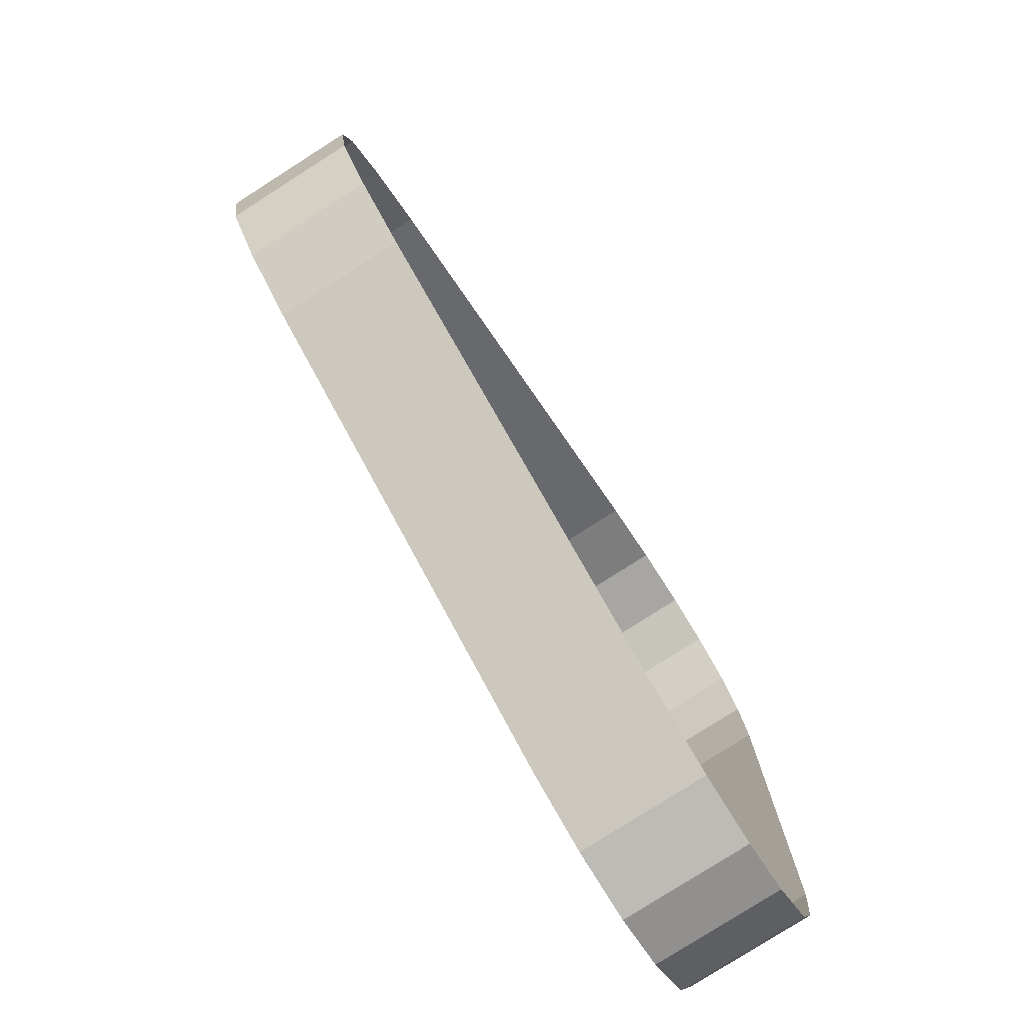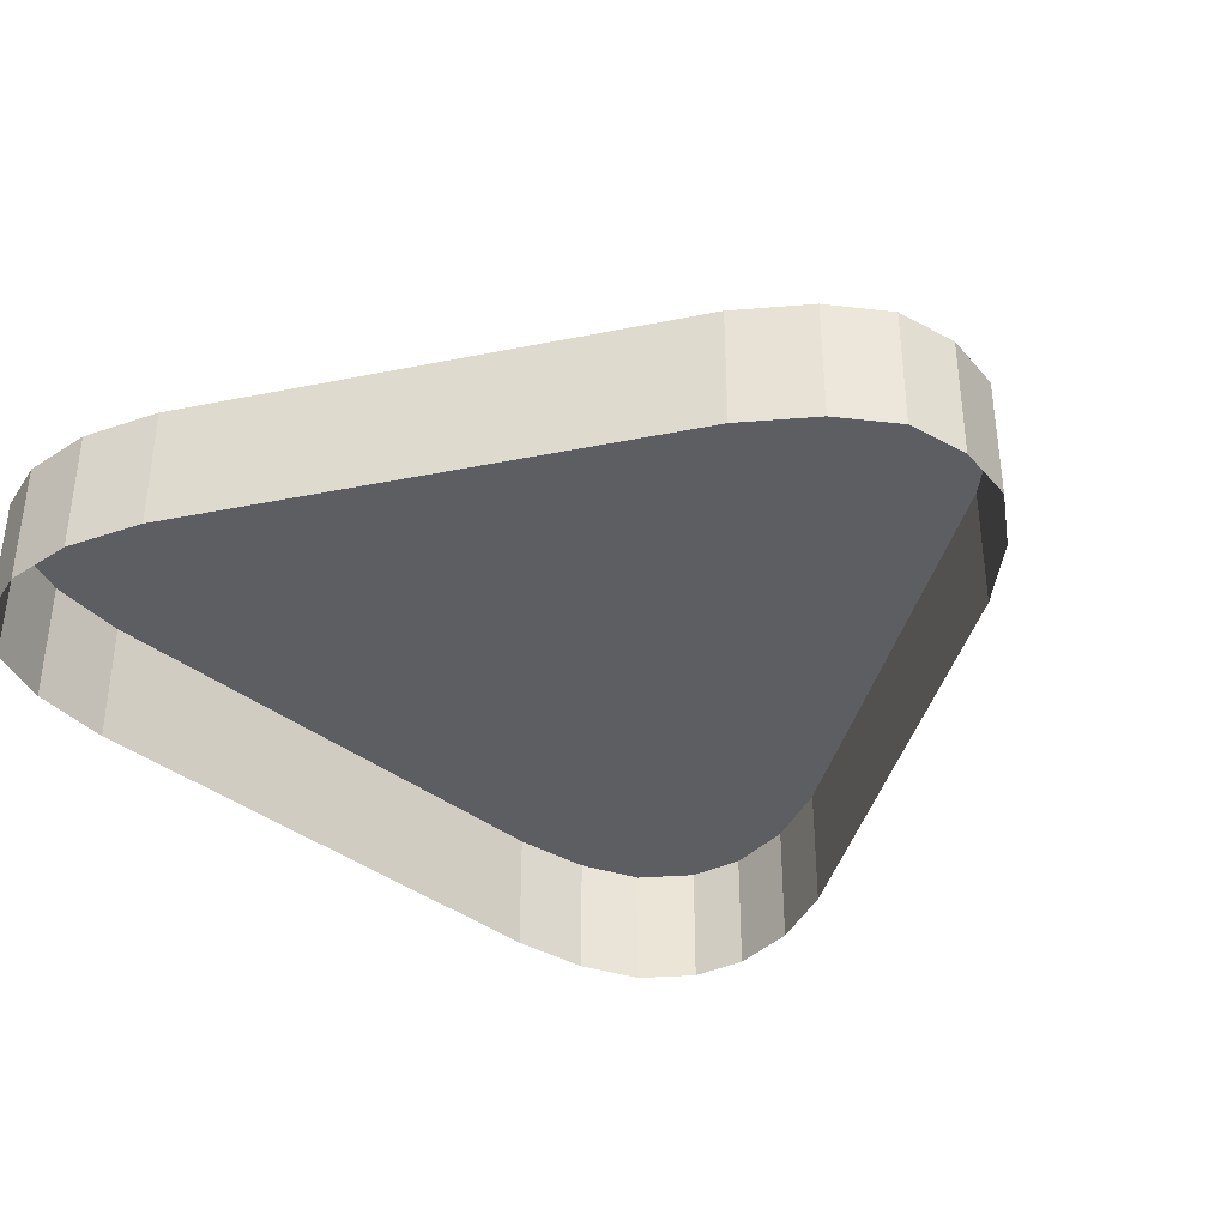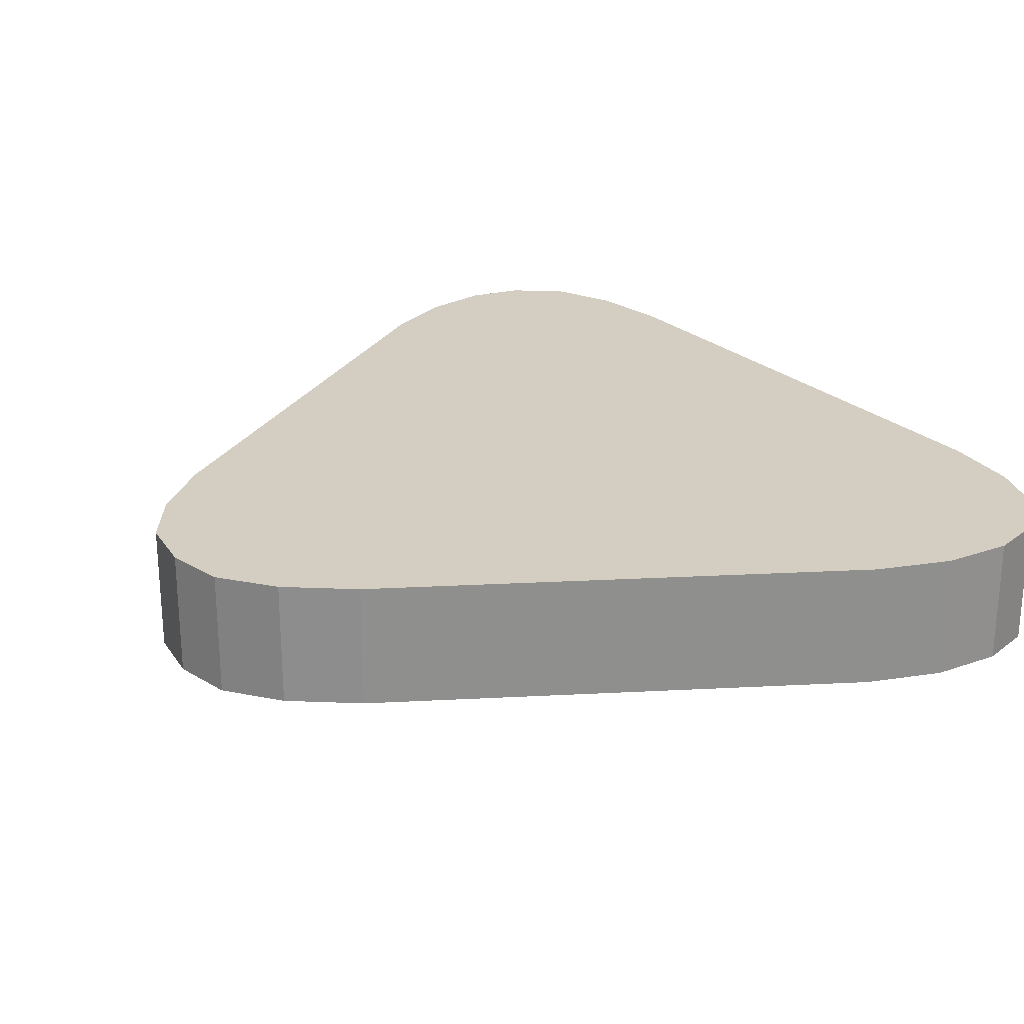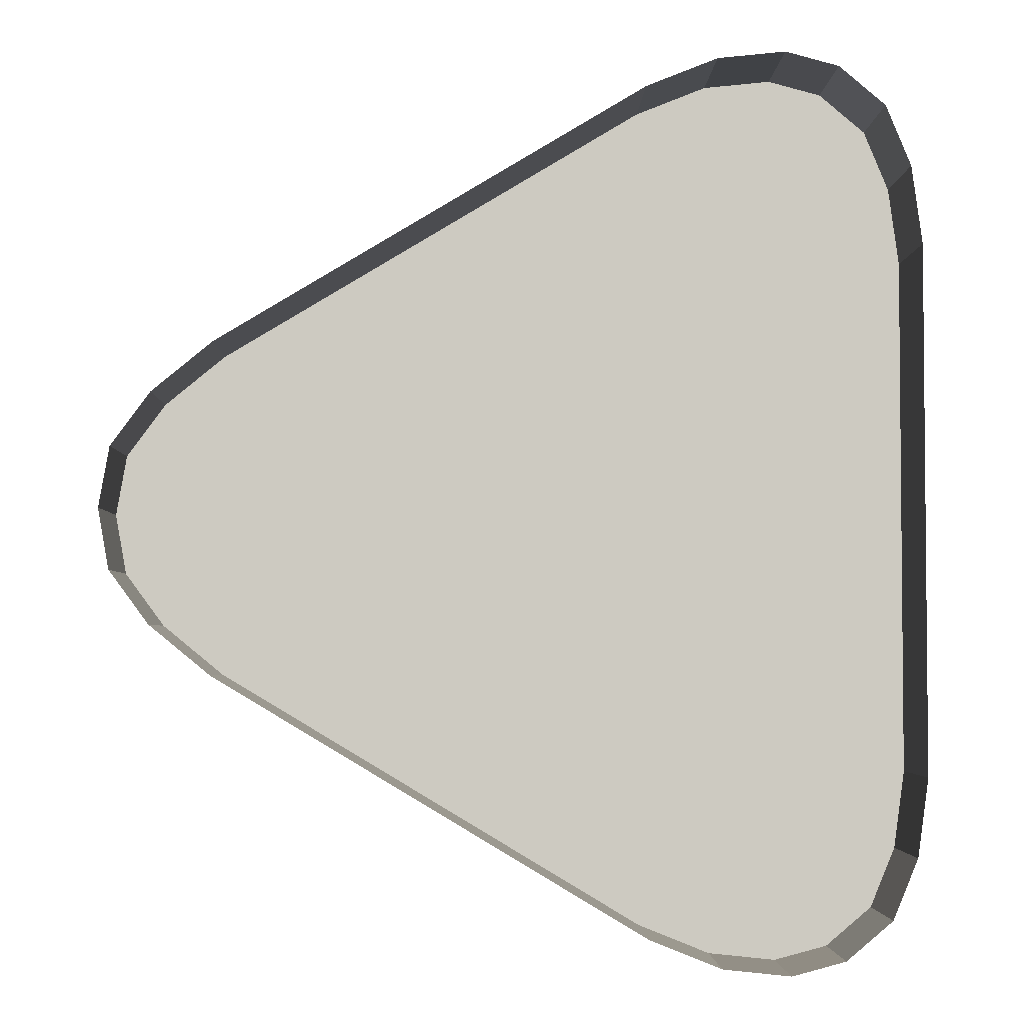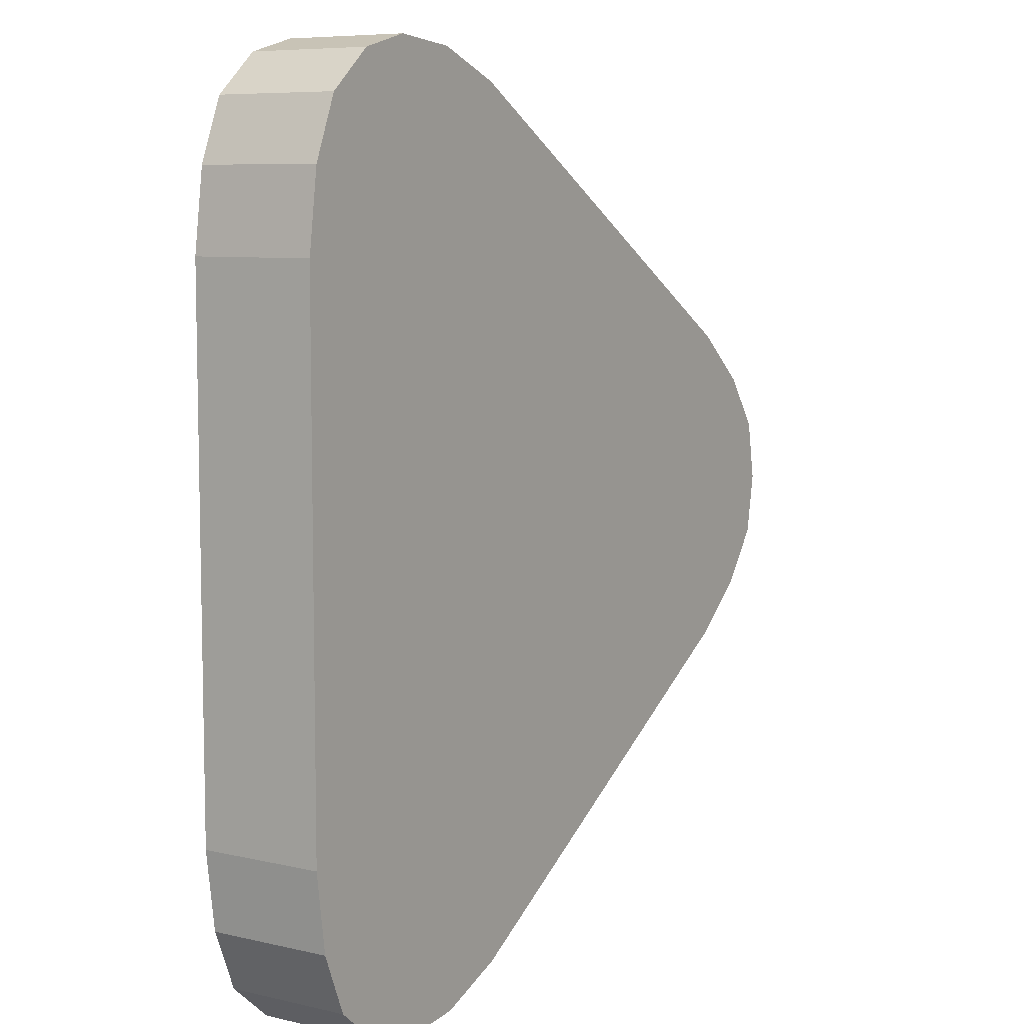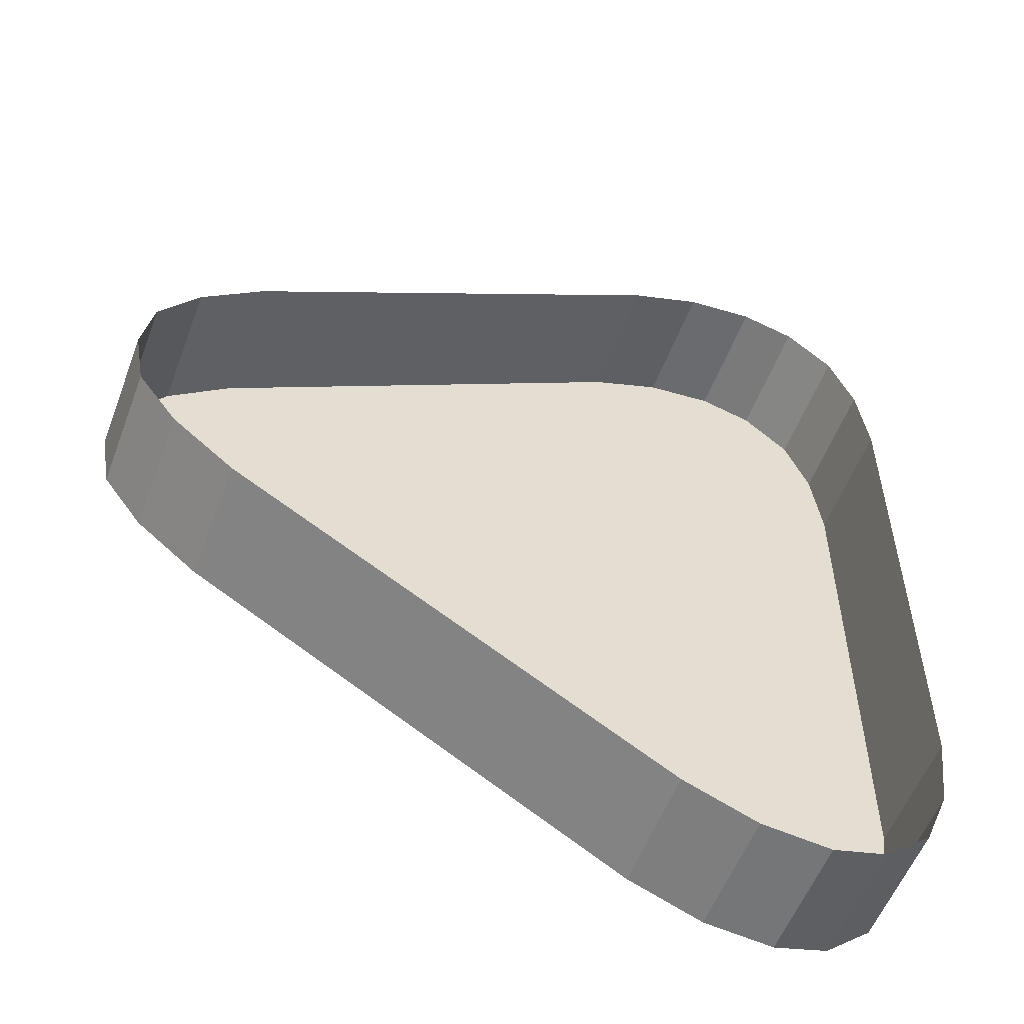
<metadata>
{"format":"obj","ext":"obj","renderer":"f3d","projection":"perspective","resolution":1024,"background":"white","views":[{"elev":-79.3,"azim":-57.5,"up":"+Z"},{"elev":-38.0,"azim":-134.6,"up":"+Y"},{"elev":25.1,"azim":-35.8,"up":"+Y"},{"elev":-3.4,"azim":-1.5,"up":"+Z"},{"elev":7.6,"azim":123.0,"up":"+Z"},{"elev":-55.3,"azim":-20.5,"up":"+Z"}]}
</metadata>
<code>
v 0.671 0.411 -0.126
v 0.69 0.411 -0.128
v 0.705 0.411 -0.124
v 0.651 0.411 -0.118
v 0.718 0.411 -0.113
v 0.531 0.411 -0.046
v 0.725 0.411 -0.096
v 0.728 0.411 -0.074
v 0.728 0.411 0.074
v 0.514 0.411 -0.032
v 0.503 0.411 -0.017
v 0.5 0.411 0
v 0.503 0.411 0.017
v 0.514 0.411 0.032
v 0.531 0.411 0.046
v 0.651 0.411 0.118
v 0.725 0.411 0.096
v 0.718 0.411 0.113
v 0.705 0.411 0.124
v 0.671 0.411 0.126
v 0.69 0.411 0.128
v 0.705 0.376 0.124
v 0.705 0.411 0.124
v 0.718 0.411 0.113
v 0.718 0.376 0.113
v 0.725 0.411 0.096
v 0.725 0.376 0.096
v 0.728 0.411 0.074
v 0.728 0.376 0.074
v 0.728 0.411 -0.074
v 0.728 0.376 -0.074
v 0.725 0.411 -0.096
v 0.725 0.376 -0.096
v 0.718 0.411 -0.113
v 0.718 0.376 -0.113
v 0.705 0.411 -0.124
v 0.705 0.376 -0.124
v 0.705 0.376 0.124
v 0.69 0.376 0.128
v 0.705 0.411 0.124
v 0.69 0.411 0.128
v 0.671 0.376 0.126
v 0.671 0.411 0.126
v 0.651 0.376 0.118
v 0.651 0.411 0.118
v 0.531 0.376 0.046
v 0.531 0.411 0.046
v 0.514 0.376 0.032
v 0.514 0.411 0.032
v 0.503 0.376 0.017
v 0.503 0.411 0.017
v 0.5 0.376 0
v 0.5 0.411 0
v 0.705 0.376 -0.124
v 0.705 0.411 -0.124
v 0.69 0.411 -0.128
v 0.69 0.376 -0.128
v 0.671 0.411 -0.126
v 0.671 0.376 -0.126
v 0.651 0.411 -0.118
v 0.651 0.376 -0.118
v 0.531 0.411 -0.046
v 0.531 0.376 -0.046
v 0.514 0.411 -0.032
v 0.514 0.376 -0.032
v 0.503 0.411 -0.017
v 0.503 0.376 -0.017
v 0.5 0.411 0
v 0.5 0.376 0
f 1 3 2
f 3 1 4
f 3 4 5
f 5 4 6
f 5 6 7
f 7 6 8
f 8 6 9
f 9 6 10
f 9 10 11
f 9 11 12
f 9 12 13
f 9 13 14
f 9 14 15
f 9 15 16
f 9 16 17
f 17 16 18
f 18 16 19
f 19 16 20
f 19 20 21
f 22 24 23
f 25 24 22
f 25 26 24
f 27 26 25
f 27 28 26
f 29 28 27
f 29 30 28
f 31 30 29
f 31 32 30
f 33 32 31
f 33 34 32
f 35 34 33
f 35 36 34
f 37 36 35
f 38 40 39
f 39 40 41
f 39 41 42
f 42 41 43
f 42 43 44
f 44 43 45
f 44 45 46
f 46 45 47
f 46 47 48
f 48 47 49
f 48 49 50
f 50 49 51
f 50 51 52
f 52 51 53
f 54 56 55
f 57 56 54
f 57 58 56
f 59 58 57
f 59 60 58
f 61 60 59
f 61 62 60
f 63 62 61
f 63 64 62
f 65 64 63
f 65 66 64
f 67 66 65
f 67 68 66
f 69 68 67

</code>
